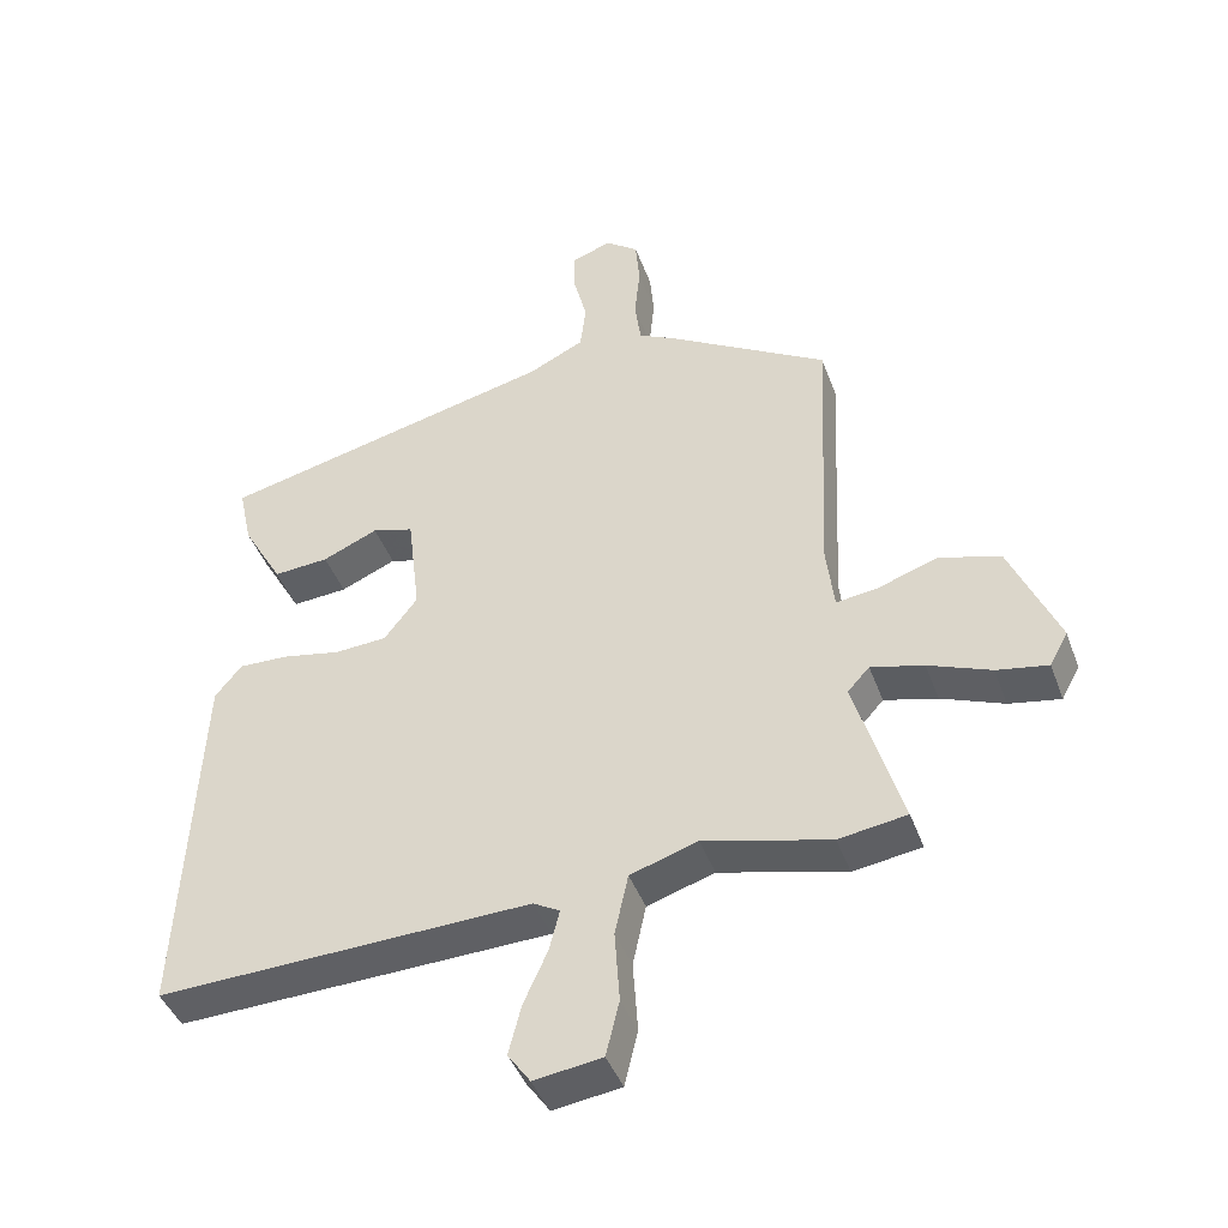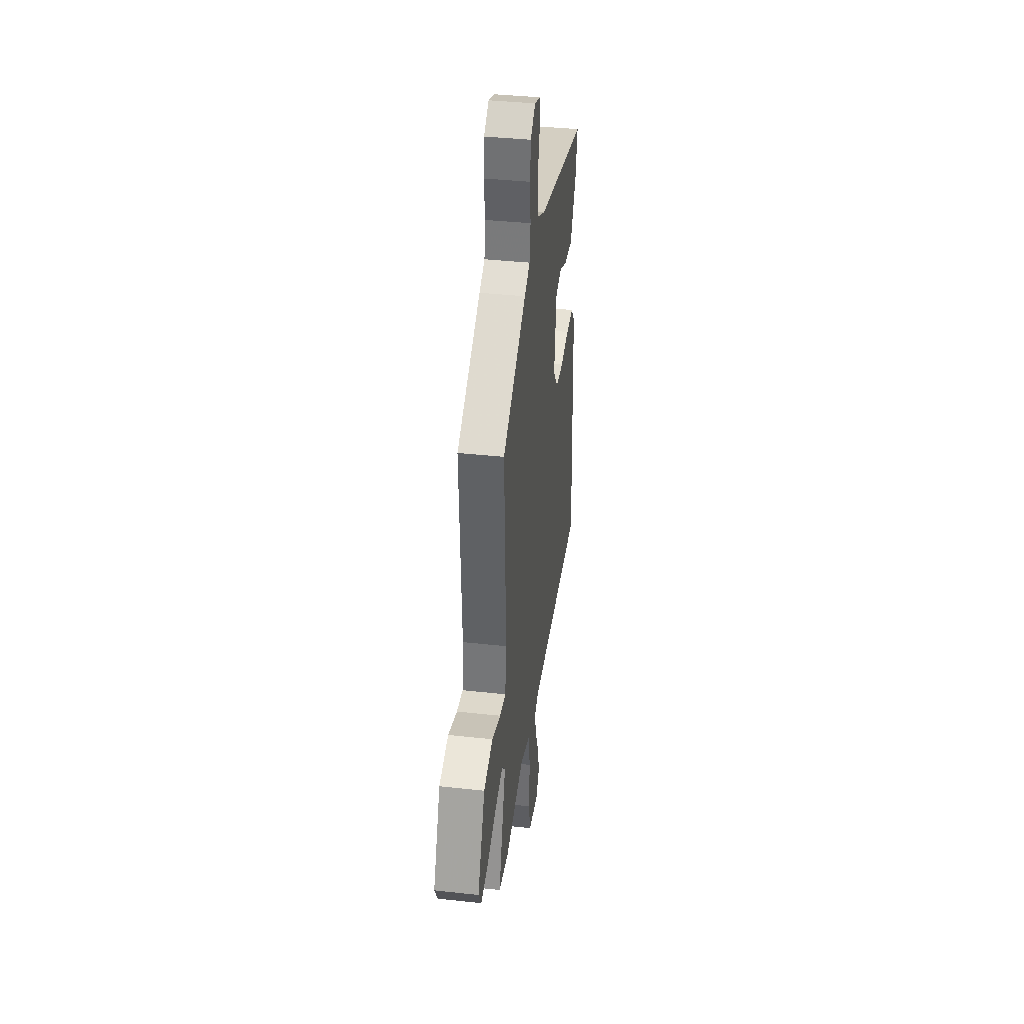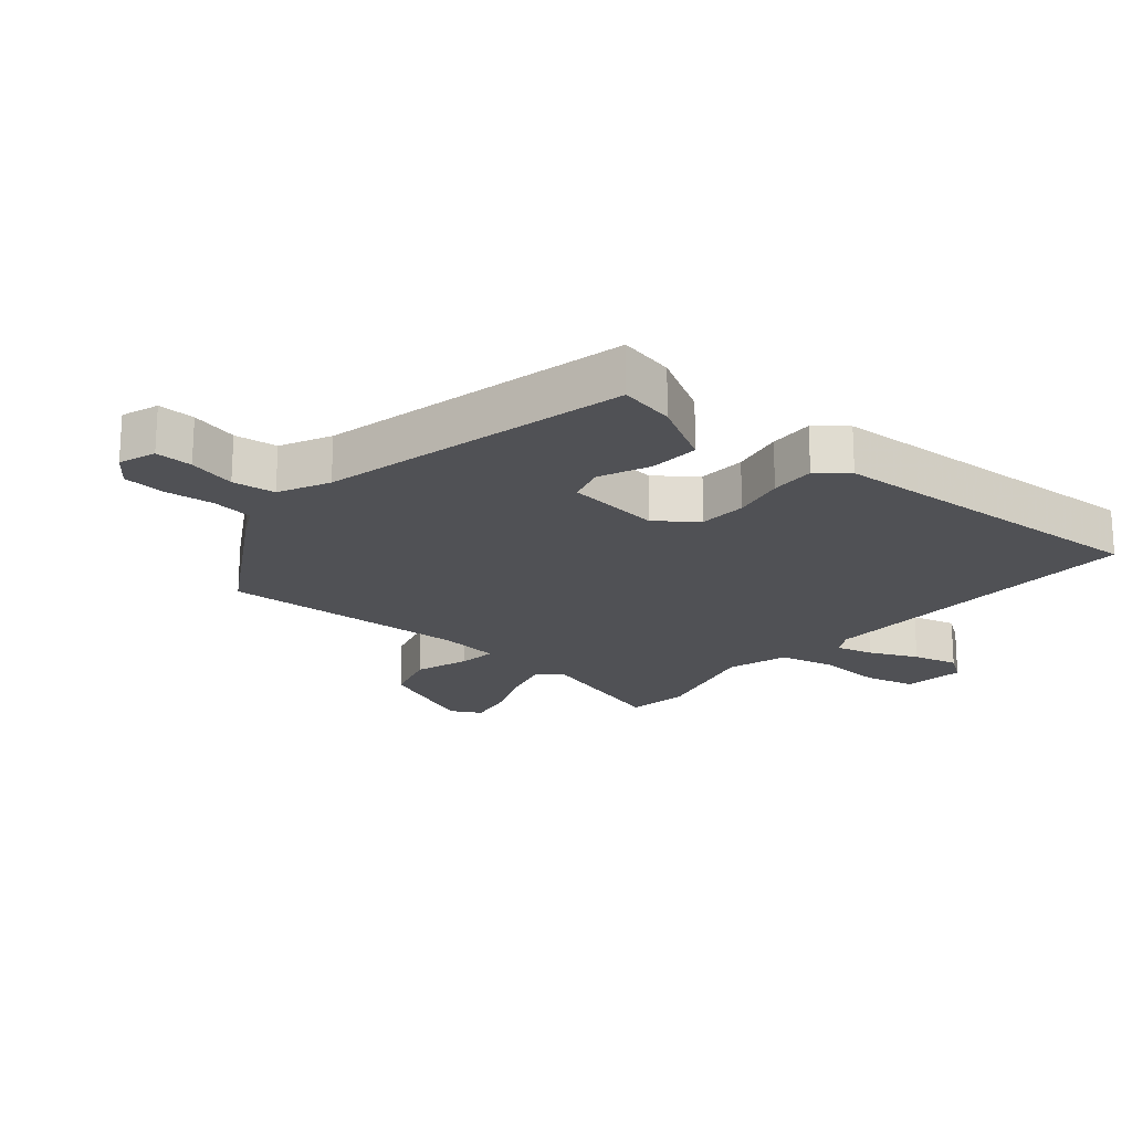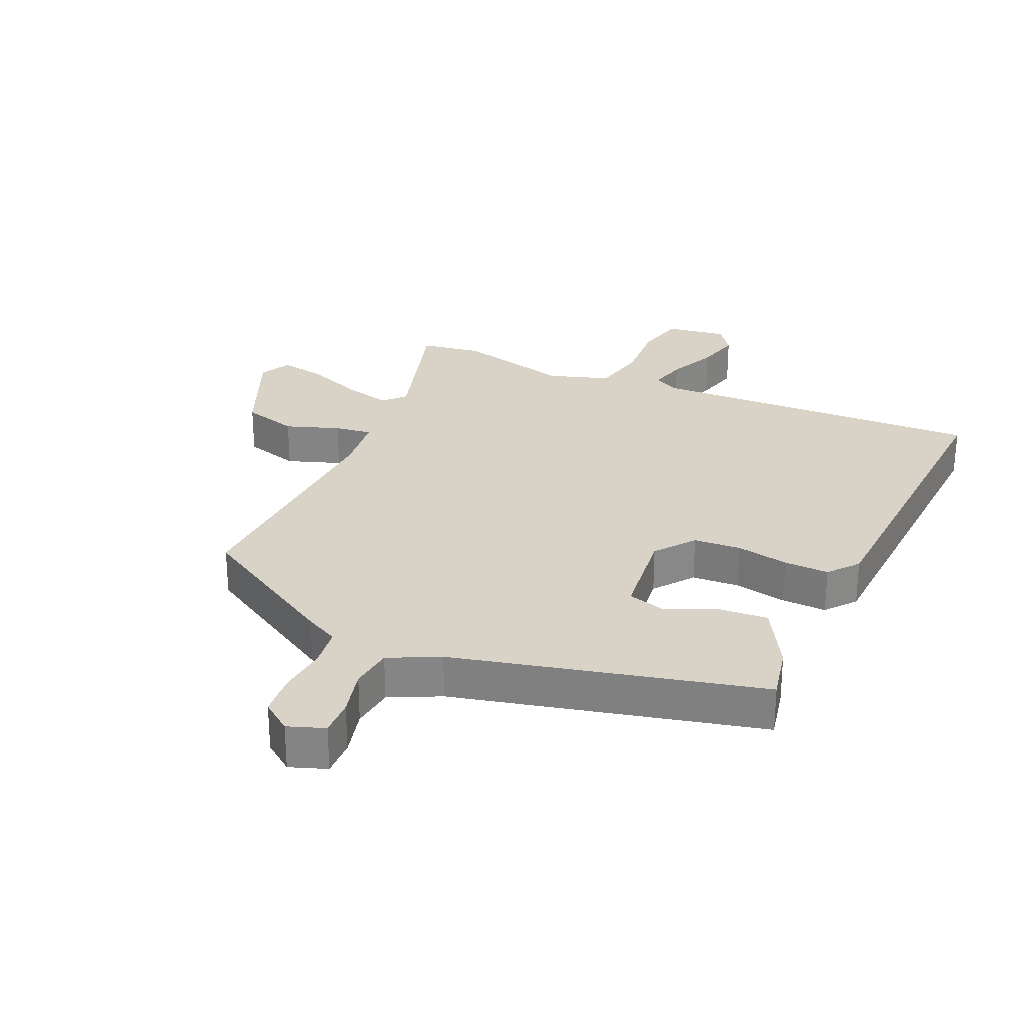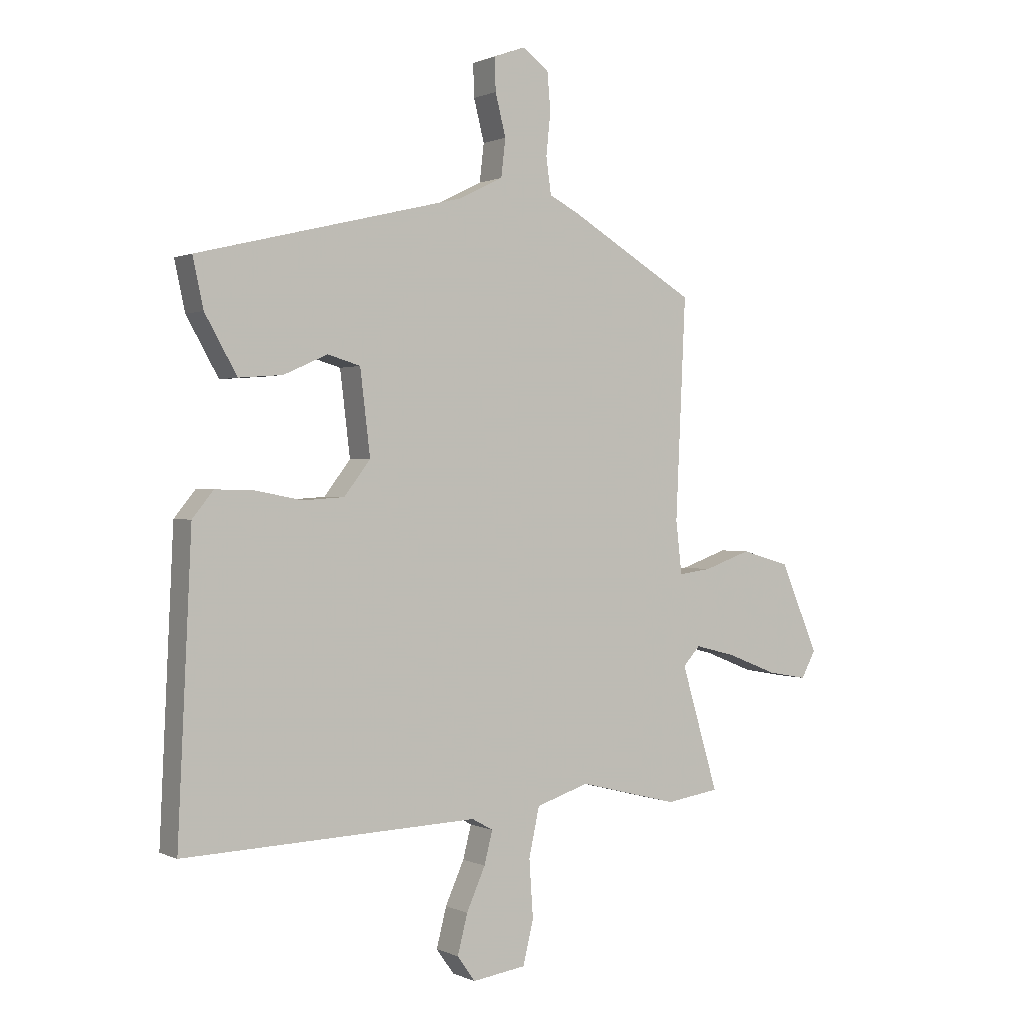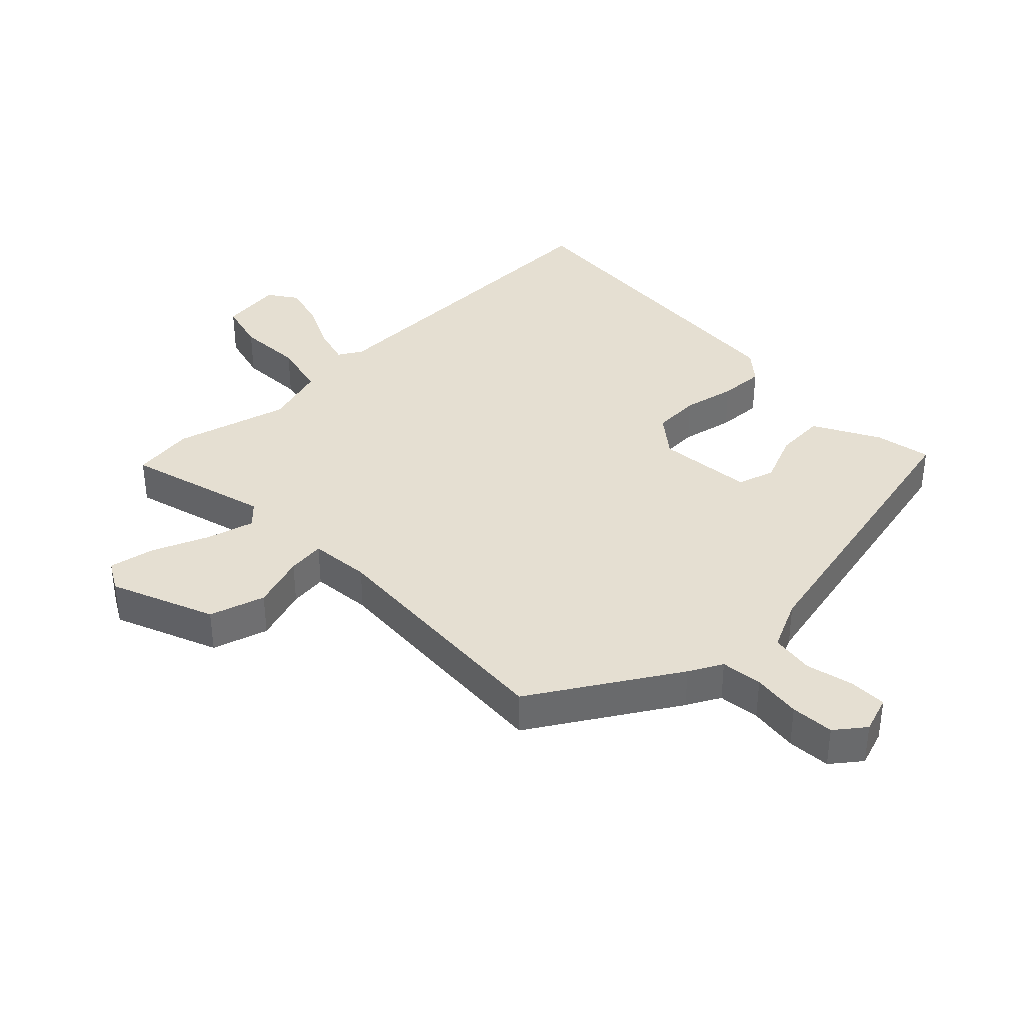
<metadata>
{"format":"obj","ext":"obj","renderer":"f3d","projection":"perspective","resolution":1024,"background":"white","views":[{"elev":-43.0,"azim":-160.6,"up":"+Z"},{"elev":38.7,"azim":-82.1,"up":"+Z"},{"elev":-20.2,"azim":50.2,"up":"+Y"},{"elev":28.0,"azim":24.2,"up":"+Y"},{"elev":0.8,"azim":148.1,"up":"+Z"},{"elev":37.5,"azim":-43.1,"up":"+Y"}]}
</metadata>
<code>
v 0.473 0.07 0.41
v 0.454 0.07 0.322
v 0.396 0.07 0.22
v 0.317 0.07 0.226
v 0.238 0.07 0.261
v 0.179 0.07 0.244
v 0.161 0.07 0.094
v 0.208 0.07 0.032
v 0.283 0.07 0.027
v 0.366 0.07 0.043
v 0.437 0.07 0.045
v 0.475 0.07 -0.002
v 0.5 0.07 -0.527
v -0.033 0.07 -0.507
v -0.071 0.07 -0.528
v -0.056 0.07 -0.587
v -0.022 0.07 -0.663
v -0.004 0.07 -0.734
v -0.036 0.07 -0.779
v -0.133 0.07 -0.765
v -0.152 0.07 -0.686
v -0.145 0.07 -0.583
v -0.164 0.07 -0.495
v -0.26 0.07 -0.464
v -0.44 0.07 -0.509
v -0.537 0.07 -0.494
v -0.47 0.07 -0.27
v -0.501 0.07 -0.236
v -0.576 0.07 -0.255
v -0.665 0.07 -0.29
v -0.738 0.07 -0.303
v -0.764 0.07 -0.255
v -0.695 0.07 -0.094
v -0.607 0.07 -0.069
v -0.522 0.07 -0.099
v -0.463 0.07 -0.107
v -0.452 0.07 -0.012
v -0.47 0.07 0.382
v -0.241 0.07 0.517
v -0.188 0.07 0.544
v -0.179 0.07 0.609
v -0.187 0.07 0.686
v -0.181 0.07 0.754
v -0.134 0.07 0.789
v -0.076 0.07 0.768
v -0.078 0.07 0.709
v -0.097 0.07 0.634
v -0.089 0.07 0.566
v -0.01 0.07 0.527
v 0.473 0 0.41
v 0.454 0 0.322
v 0.396 0 0.22
v 0.317 0 0.226
v 0.238 0 0.261
v 0.179 0 0.244
v 0.161 0 0.094
v 0.208 0 0.032
v 0.283 0 0.027
v 0.366 0 0.043
v 0.437 0 0.045
v 0.475 0 -0.002
v 0.5 0 -0.527
v -0.033 0 -0.507
v -0.071 0 -0.528
v -0.056 0 -0.587
v -0.022 0 -0.663
v -0.004 0 -0.734
v -0.036 0 -0.779
v -0.133 0 -0.765
v -0.152 0 -0.686
v -0.145 0 -0.583
v -0.164 0 -0.495
v -0.26 0 -0.464
v -0.44 0 -0.509
v -0.537 0 -0.494
v -0.47 0 -0.27
v -0.501 0 -0.236
v -0.576 0 -0.255
v -0.665 0 -0.29
v -0.738 0 -0.303
v -0.764 0 -0.255
v -0.695 0 -0.094
v -0.607 0 -0.069
v -0.522 0 -0.099
v -0.463 0 -0.107
v -0.452 0 -0.012
v -0.47 0 0.382
v -0.241 0 0.517
v -0.188 0 0.544
v -0.179 0 0.609
v -0.187 0 0.686
v -0.181 0 0.754
v -0.134 0 0.789
v -0.076 0 0.768
v -0.078 0 0.709
v -0.097 0 0.634
v -0.089 0 0.566
v -0.01 0 0.527
f 44 45 46 47
f 44 47 48
f 41 42 43 44
f 40 41 44 48
f 37 38 39 40
f 36 37 40 48
f 32 33 34 35
f 32 35 36
f 29 30 31 32
f 28 29 32 36
f 27 28 36 48
f 24 25 26 27
f 23 24 27 48
f 19 20 21 22
f 16 17 18 19
f 15 16 19 22
f 11 12 13 14
f 9 10 11 14
f 8 9 14 15
f 7 8 15 22
f 2 3 4 5
f 49 1 2 5
f 49 5 6
f 22 23 48 49
f 6 7 22 49
f 96 95 94 93
f 97 96 93
f 93 92 91 90
f 97 93 90 89
f 89 88 87 86
f 97 89 86 85
f 84 83 82 81
f 85 84 81
f 81 80 79 78
f 85 81 78 77
f 97 85 77 76
f 76 75 74 73
f 97 76 73 72
f 71 70 69 68
f 68 67 66 65
f 71 68 65 64
f 63 62 61 60
f 63 60 59 58
f 64 63 58 57
f 71 64 57 56
f 54 53 52 51
f 54 51 50 98
f 55 54 98
f 98 97 72 71
f 98 71 56 55
f 1 50 51 2
f 2 51 52 3
f 3 52 53 4
f 4 53 54 5
f 5 54 55 6
f 6 55 56 7
f 7 56 57 8
f 8 57 58 9
f 9 58 59 10
f 10 59 60 11
f 11 60 61 12
f 12 61 62 13
f 13 62 63 14
f 14 63 64 15
f 15 64 65 16
f 16 65 66 17
f 17 66 67 18
f 18 67 68 19
f 19 68 69 20
f 20 69 70 21
f 21 70 71 22
f 22 71 72 23
f 23 72 73 24
f 24 73 74 25
f 25 74 75 26
f 26 75 76 27
f 27 76 77 28
f 28 77 78 29
f 29 78 79 30
f 30 79 80 31
f 31 80 81 32
f 32 81 82 33
f 33 82 83 34
f 34 83 84 35
f 35 84 85 36
f 36 85 86 37
f 37 86 87 38
f 38 87 88 39
f 39 88 89 40
f 40 89 90 41
f 41 90 91 42
f 42 91 92 43
f 43 92 93 44
f 44 93 94 45
f 45 94 95 46
f 46 95 96 47
f 47 96 97 48
f 48 97 98 49
f 49 98 50 1

</code>
